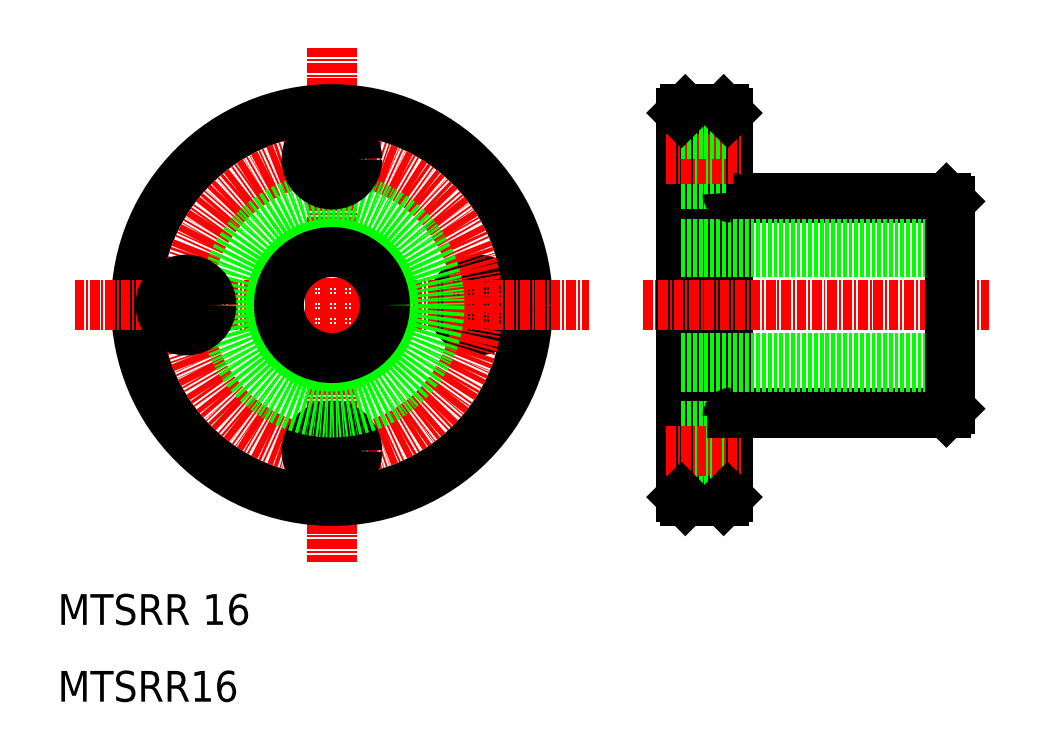
<metadata>
{"format":"dxf","ext":"dxf","renderer":"ezdxf+matplotlib","layout":"modelspace","background":"white","min_lineweight":24,"dpi":150}
</metadata>
<code>
0
SECTION
2
ENTITIES
0
TEXT
8
0
10
10
20
10
30
0
40
4
1
MTSRR16
0
TEXT
8
0
10
10
20
20
30
0
40
4
1
MTSRR 16
0
LINE
8
CENTER
10
45.71
20
95.13
30
0
11
45.71
21
28.13
31
0
0
CIRCLE
8
0
10
45.71
20
61.63
30
0
40
25.5
0
CIRCLE
8
0
10
64.71
20
61.63
30
0
40
3.3
0
CIRCLE
8
CENTER
10
45.71
20
61.63
30
0
40
19
0
LINE
8
CENTER
10
12.21
20
61.63
30
0
11
79.21
21
61.63
31
0
0
CIRCLE
8
0
10
45.71
20
42.63
30
0
40
3.3
0
CIRCLE
8
0
10
45.71
20
61.63
30
0
40
14
0
CIRCLE
8
0
10
26.71
20
61.63
30
0
40
3.3
0
CIRCLE
8
0
10
45.71
20
61.63
30
0
40
8
0
CIRCLE
8
0
10
45.71
20
61.63
30
0
40
6.9
0
CIRCLE
8
0
10
45.71
20
80.63
30
0
40
3.3
0
LINE
8
0
10
91.21
20
86.63
30
0
11
91.21
21
36.63
31
0
0
LINE
8
0
10
97.21
20
86.63
30
0
11
97.21
21
36.63
31
0
0
LINE
8
0
10
91.71
20
36.13
30
0
11
96.71
21
36.13
31
0
0
LINE
8
0
10
91.21
20
45.93
30
0
11
97.21
21
45.93
31
0
0
LINE
8
0
10
91.21
20
39.33
30
0
11
97.21
21
39.33
31
0
0
LINE
8
CENTER
10
89.21
20
42.63
30
0
11
99.21
21
42.63
31
0
0
LINE
8
0
10
97.81
20
75.63
30
0
11
125.7
21
75.63
31
0
0
LINE
8
0
10
97.81
20
47.63
30
0
11
125.7
21
47.63
31
0
0
LINE
8
0
10
91.21
20
69.63
30
0
11
126.2
21
69.63
31
0
0
LINE
8
0
10
91.21
20
53.63
30
0
11
126.2
21
53.63
31
0
0
LINE
8
0
10
91.21
20
68.53
30
0
11
126.2
21
68.53
31
0
0
LINE
8
0
10
91.21
20
54.73
30
0
11
126.2
21
54.73
31
0
0
LINE
8
CENTER
10
86.21
20
61.63
30
0
11
131.2
21
61.63
31
0
0
ARC
8
0
10
97.81
20
47.03
30
0
40
0.6
50
90
51
180
0
LINE
8
0
10
91.21
20
77.33
30
0
11
97.21
21
77.33
31
0
0
LINE
8
CENTER
10
89.21
20
80.63
30
0
11
99.21
21
80.63
31
0
0
LINE
8
0
10
91.21
20
74.38
30
0
11
91.21
21
74.38
31
0
0
ARC
8
0
10
97.81
20
76.23
30
0
40
0.6
50
180
51
270
0
LINE
8
0
10
91.71
20
87.13
30
0
11
96.71
21
87.13
31
0
0
LINE
8
0
10
91.21
20
83.93
30
0
11
97.21
21
83.93
31
0
0
LINE
8
0
10
126.2
20
75.13
30
0
11
126.2
21
48.13
31
0
0
LINE
8
0
10
91.71
20
87.13
30
0
11
91.21
21
86.63
31
0
0
LINE
8
0
10
91.21
20
36.63
30
0
11
91.71
21
36.13
31
0
0
LINE
8
0
10
96.71
20
36.13
30
0
11
97.21
21
36.63
31
0
0
LINE
8
0
10
125.7
20
47.63
30
0
11
126.2
21
48.13
31
0
0
LINE
8
0
10
125.7
20
75.63
30
0
11
126.2
21
75.13
31
0
0
LINE
8
0
10
96.71
20
87.13
30
0
11
97.21
21
86.63
31
0
0
ENDSEC
0
EOF

</code>
